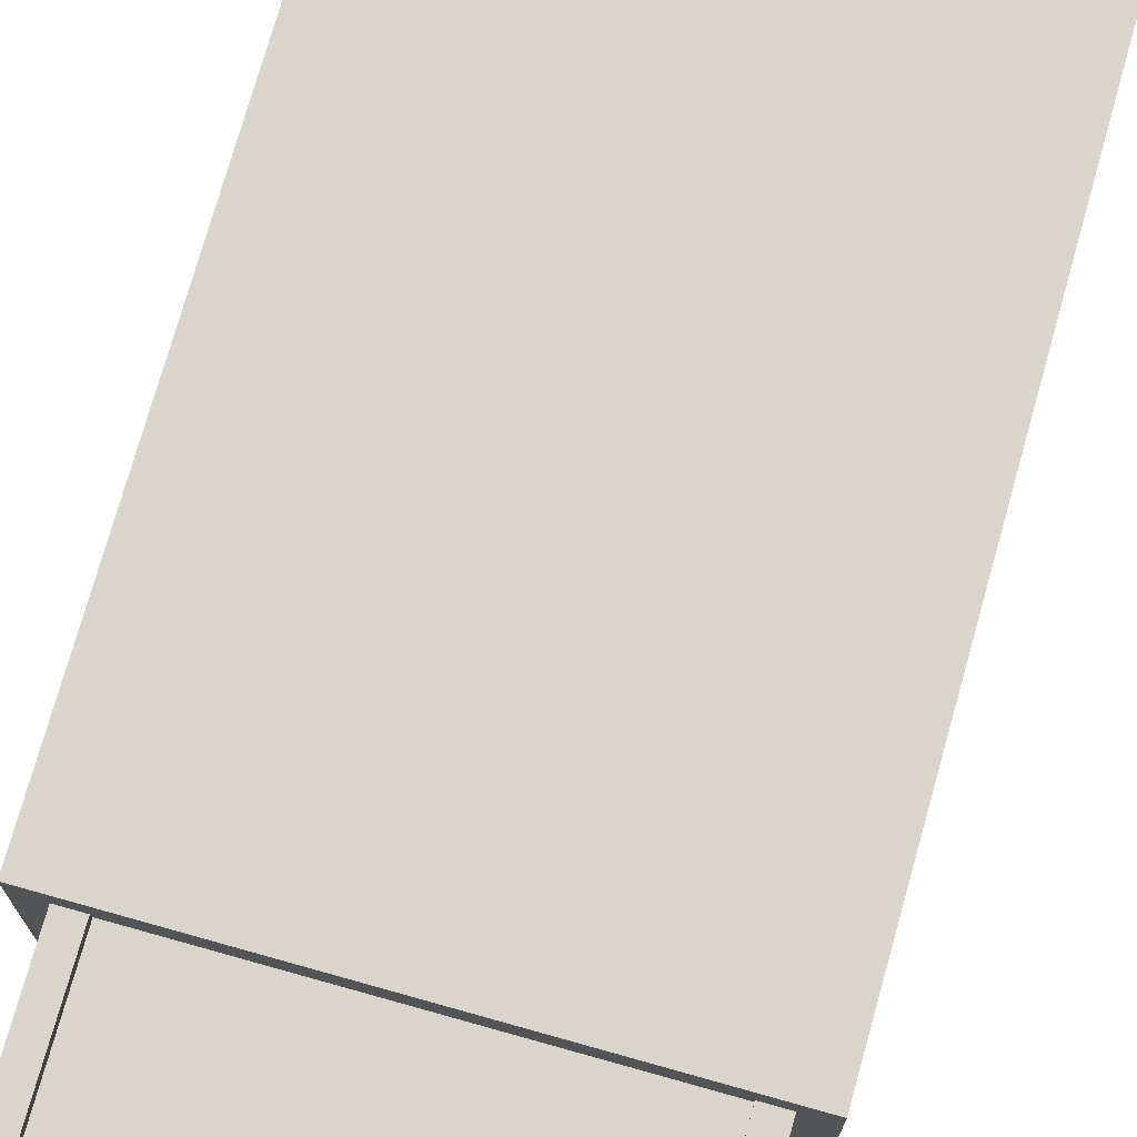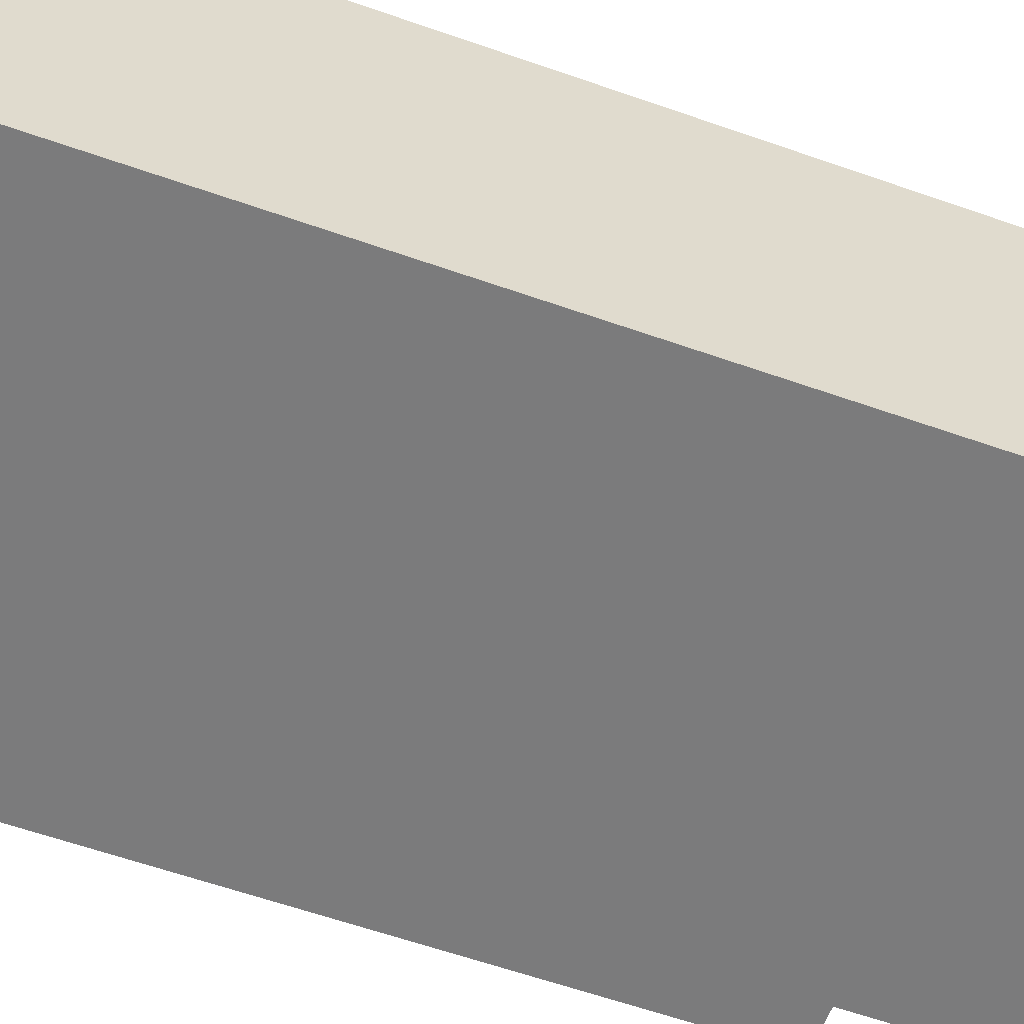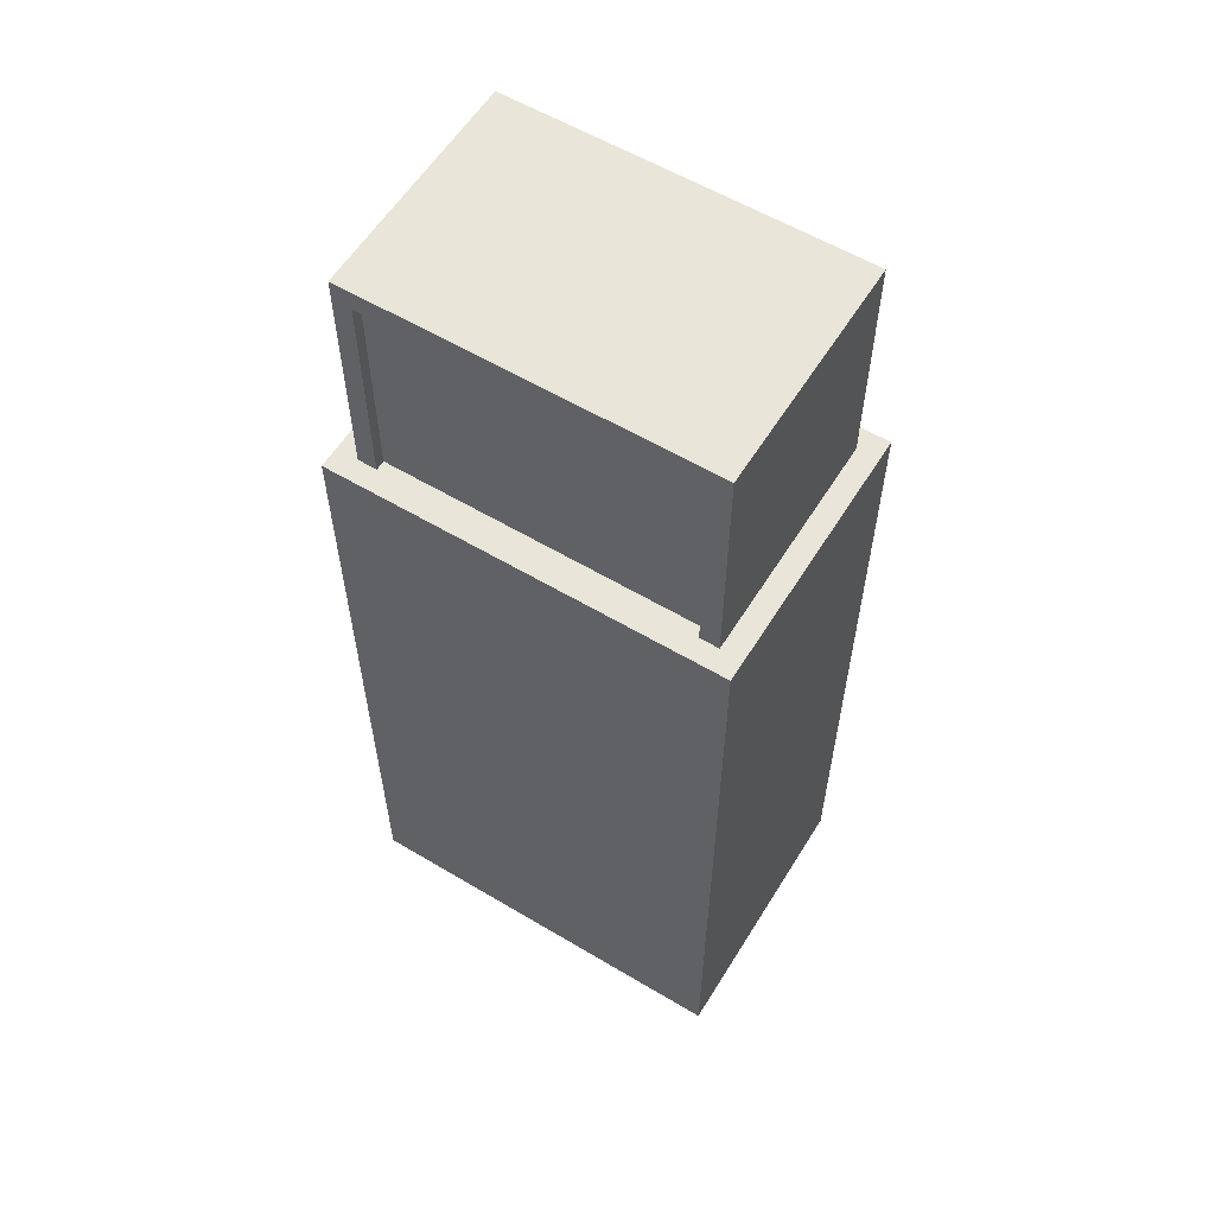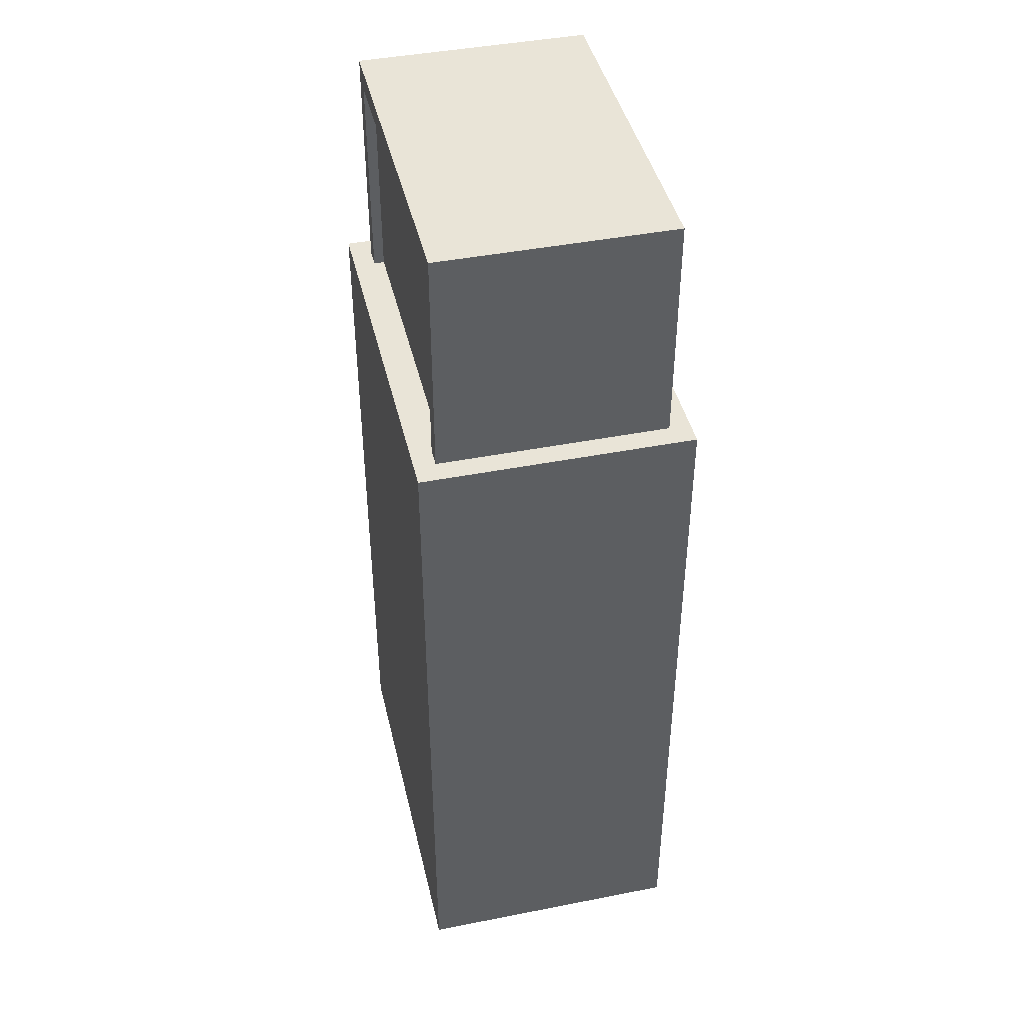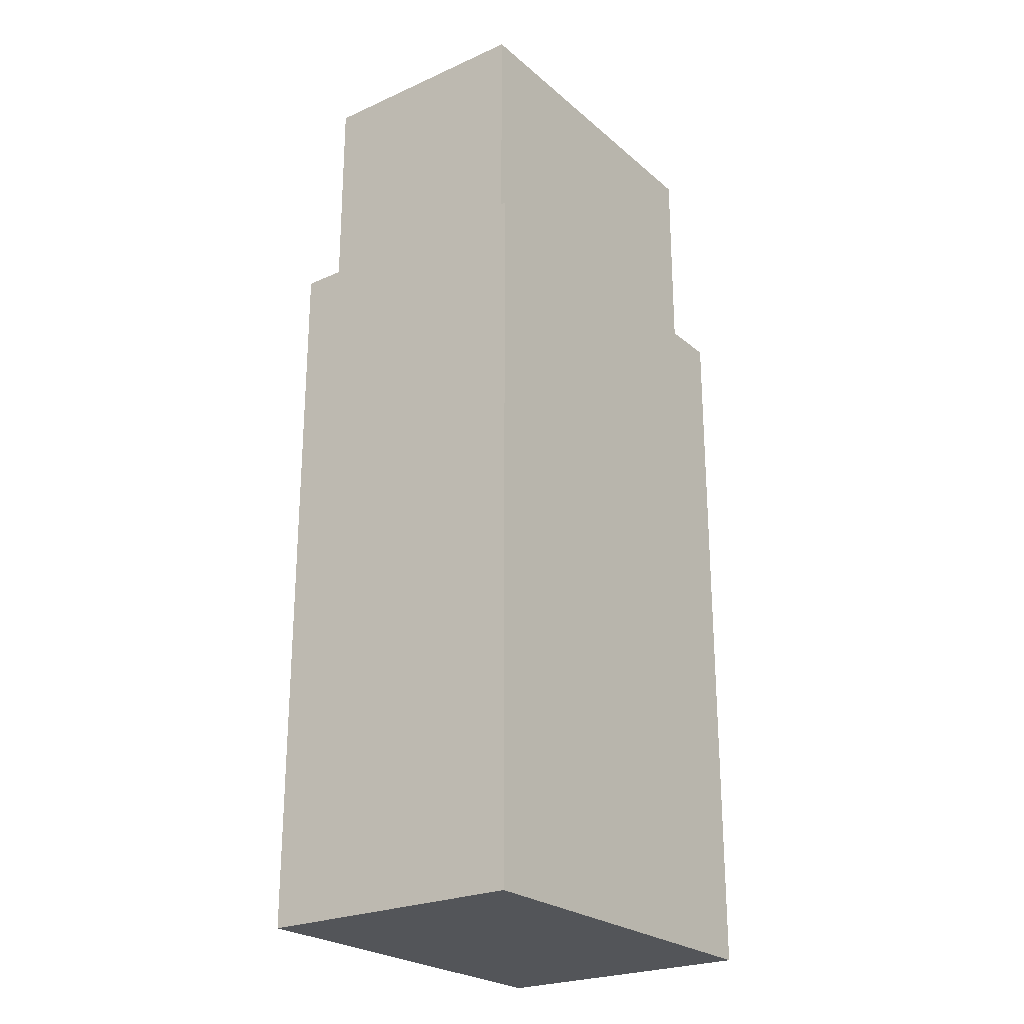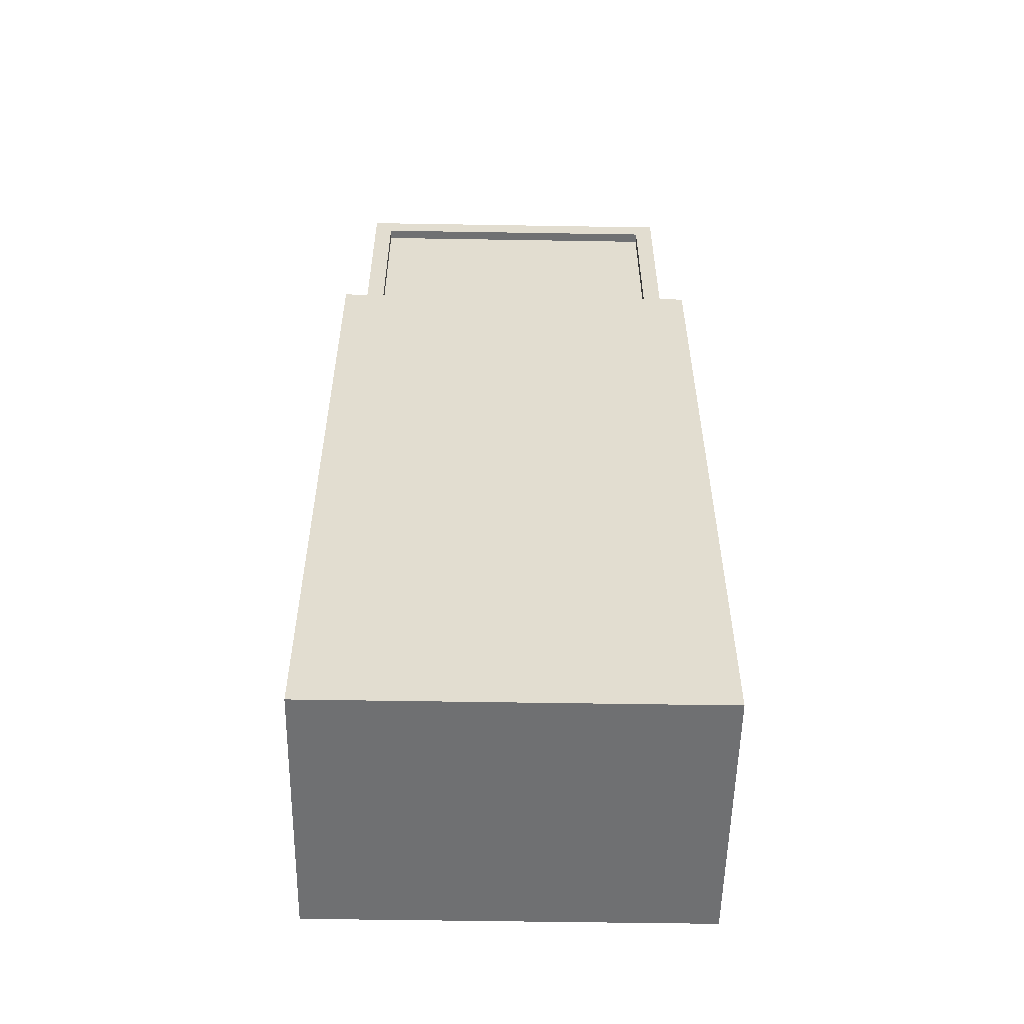
<metadata>
{"format":"obj","ext":"obj","renderer":"f3d","projection":"perspective","resolution":1024,"background":"white","views":[{"elev":74.3,"azim":15.7,"up":"+Y"},{"elev":-58.4,"azim":-110.2,"up":"+Y"},{"elev":58.5,"azim":-148.4,"up":"+Z"},{"elev":43.2,"azim":-103.1,"up":"+Z"},{"elev":-24.5,"azim":-53.7,"up":"+Z"},{"elev":-54.9,"azim":179.0,"up":"+Z"}]}
</metadata>
<code>
v -4.894 0 10.51
v 6.569 0 10.51
v -4.894 7.883 10.51
v 6.569 7.883 10.51
v -4.894 7.883 -10.51
v 6.569 7.883 -10.51
v -4.894 0 -10.51
v 6.569 0 -10.51
v -4.894 7.883 -2.213
v 6.569 7.883 2.138
v 6.569 0 2.138
v -4.894 0 -2.213
v 1.707 0 -1.082
v 1.707 7.883 -1.082
v 4.874 7.883 0.2011
v 4.874 0 0.2011
v 1.707 0 -9.082
v 4.874 0 -9.082
v 4.874 7.883 -9.082
v 1.707 7.883 -9.082
v 2.186 3.406 -10.51
v -3.762 3.406 -10.51
v 2.186 1.942 -10.51
v -3.762 1.942 -10.51
v -3.666 7.883 9.148
v -3.666 7.883 -0.8499
v -0.3089 7.883 9.148
v -0.3089 7.883 0.5382
v -3.666 0 -0.8499
v -3.666 0 9.148
v -0.3089 0 0.5382
v -0.3089 0 9.148
v 5.928 0.6122 10.51
v 5.928 7.271 10.51
v -4.254 7.271 10.51
v -4.254 0.6122 10.51
v 5.928 0.6122 17.2
v 5.928 7.271 17.2
v -4.254 7.271 17.2
v -4.254 0.6122 17.2
v -3.699 7.271 10.49
v 5.374 7.271 10.49
v -3.699 7.271 16.6
v 5.374 7.271 16.6
v 5.374 6.972 10.49
v -3.699 6.972 10.49
v -3.699 6.972 16.6
v 5.374 6.972 16.6
f 37 38 39 40
f 15 14 9 10
f 5 6 21 22
f 11 12 13 16
f 10 11 8 6
f 7 12 9 5
f 26 25 27 28
f 10 4 2 11
f 30 29 31 32
f 1 3 9 12
f 13 17 18 16
f 19 20 14 15
f 17 13 12 7
f 19 15 10 6
f 23 21 6 8
f 7 8 18 17
f 6 5 20 19
f 9 14 20 5
f 23 24 22 21
f 7 24 23 8
f 5 22 24 7
f 11 16 18 8
f 9 3 25 26
f 3 4 27 25
f 4 10 28 27
f 10 9 26 28
f 1 12 29 30
f 12 11 31 29
f 11 2 32 31
f 2 1 30 32
f 2 4 34 33
f 4 3 35 34
f 3 1 36 35
f 1 2 33 36
f 33 34 38 37
f 35 36 40 39
f 36 33 37 40
f 46 45 42 41
f 47 46 41 43
f 48 47 43 44
f 45 48 44 42
f 39 43 41 35
f 38 44 43 39
f 34 42 44 38
f 47 48 45 46

</code>
